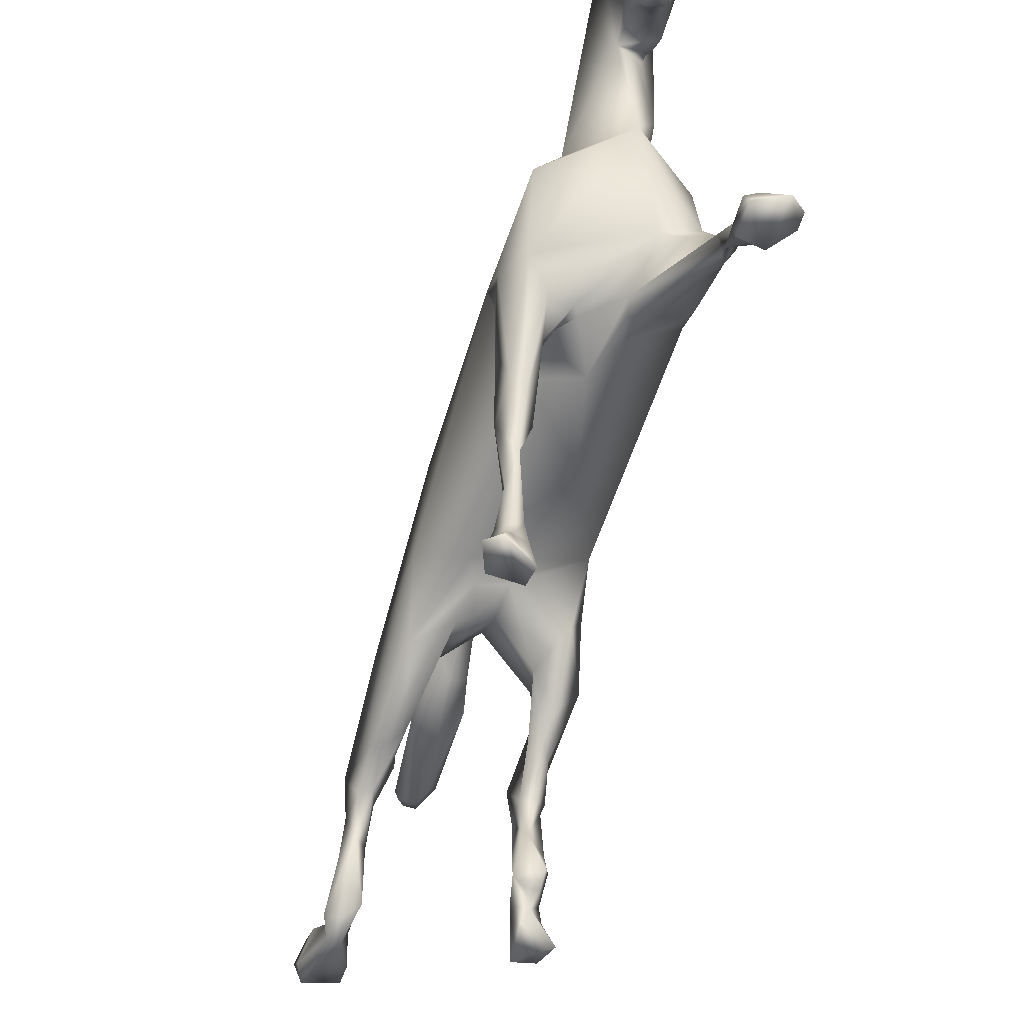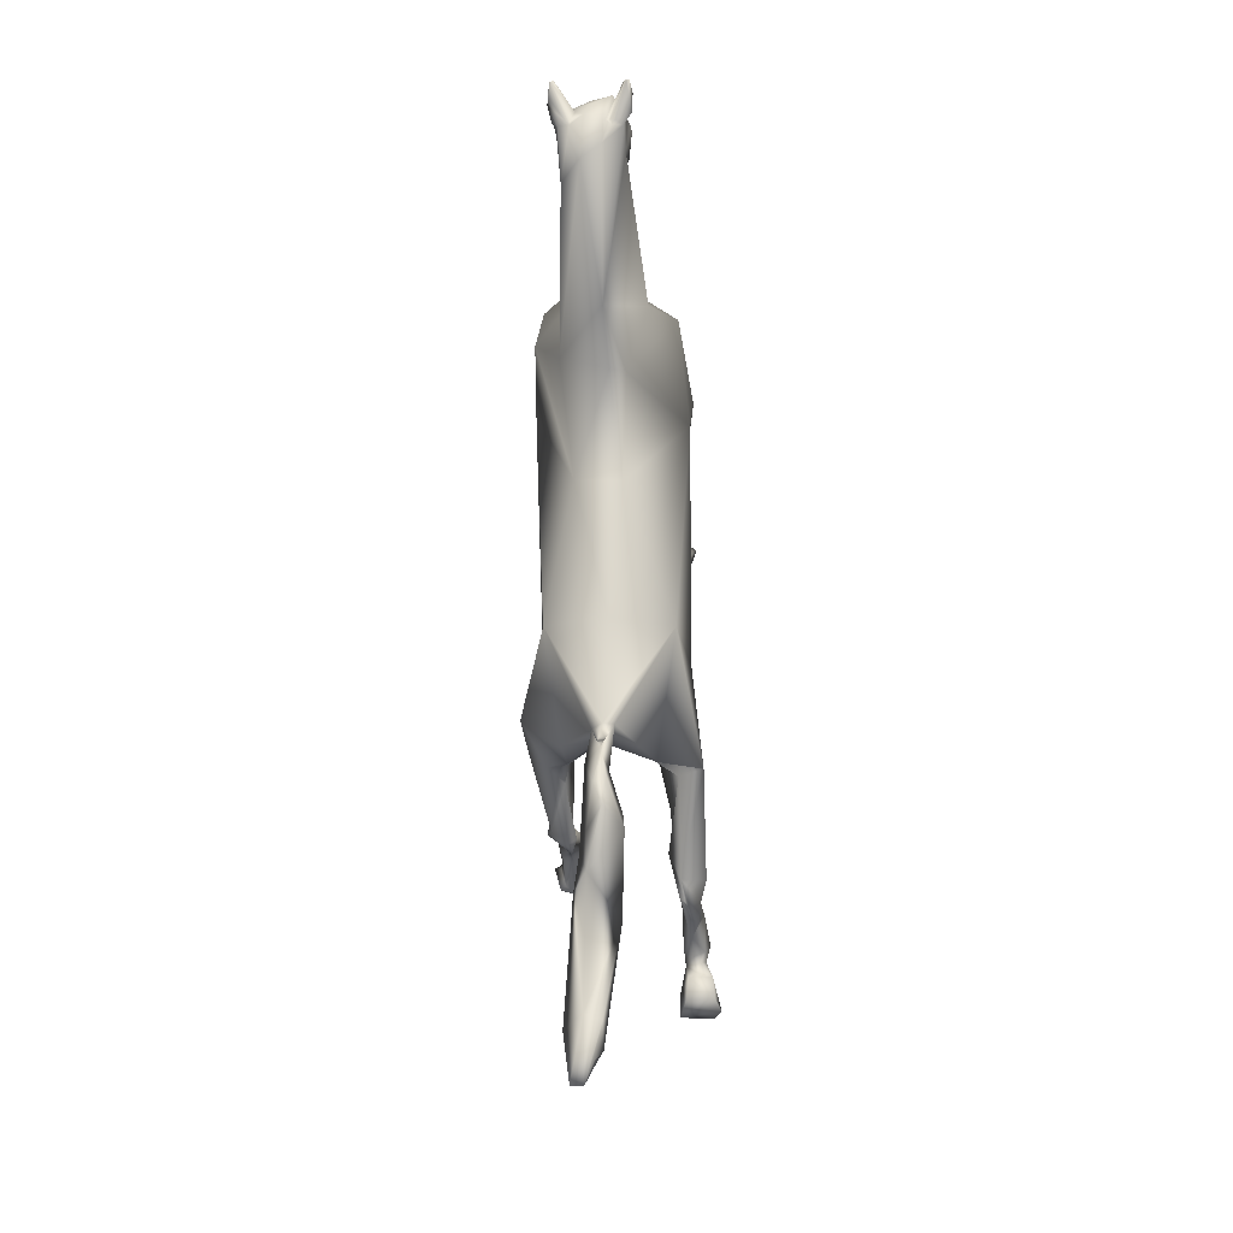
<metadata>
{"format":"obj","ext":"obj","renderer":"f3d","projection":"perspective","resolution":1024,"background":"white","views":[{"elev":-55.3,"azim":-15.6,"up":"+Y"},{"elev":-17.4,"azim":-176.0,"up":"+Z"}]}
</metadata>
<code>
v 0.1306 0.4422 0.3472
v 0.1238 0.3176 0.3845
v 0.07972 0.3381 0.351
v 0.05464 0.4582 0.4529
v 0.1238 0.4688 0.3571
v 0.1124 0.4643 0.3571
v 0.123 0.4476 0.3442
v 0.1162 0.4894 0.4529
v 0.1314 0.3054 0.4506
v 0.1071 0.2872 0.4225
v 0.1268 0.2986 0.4172
v 0.1793 0.4688 0.4521
v 0.1344 0.459 0.3541
v 0.1466 0.2697 0.6026
v 0.1945 0.3282 0.4787
v 0.2028 0.3328 0.7196
v 0.1291 0.4498 0.3457
v 0.1527 0.4521 0.6041
v 0.1679 0.3381 0.351
v 0.09112 0.3047 0.4688
v 0.1679 0.4111 0.3503
v 0.2135 0.3503 0.3921
v 0.04552 0.3222 0.4514
v 0.04324 0.3586 0.6953
v 0.08352 0.2788 0.671
v 0.1048 0.4612 0.5988
v 0.09948 0.4878 0.7006
v 0.05768 0.3077 0.7675
v 0.1542 0.3108 0.8101
v 0.1337 0.4346 0.8367
v 0.08048 0.4384 0.7918
v 0.05312 0.3852 0.801
v 0.0782 0.2986 0.7029
v 0.1284 0.2728 0.6885
v 0.1147 0.5053 0.6976
v 0.1884 0.4042 0.8032
v 0.1671 0.3647 0.8192
v 0.1664 0.4673 0.7257
v 0.1945 0.4301 0.7561
v 0.1496 0.2804 0.7257
v 0.1033 0.2872 0.7417
v 0.1428 0.2864 0.763
v 0.1078 0.2826 0.7356
v 0.1747 0.3047 0.8154
v 0.1451 0.2826 0.7455
v 0.1869 0.3161 0.8184
v 0.1854 0.2864 0.7531
v 0.1686 0.2811 0.7531
v 0.1793 0.1793 0.8656
v 0.1679 0.1808 0.8868
v 0.18 0.237 0.8572
v 0.1914 0.2074 0.864
v 0.1808 0.215 0.8754
v 0.2006 0.2902 0.8192
v 0.1899 0.2218 0.8428
v 0.1968 0.2842 0.7675
v 0.1732 0.1565 0.915
v 0.1656 0.136 0.8998
v 0.1793 0.1557 0.9142
v 0.1778 0.1474 0.9279
v 0.1922 0.1063 0.9454
v 0.1876 0.1071 0.9416
v 0.1884 0.1094 0.9507
v 0.1702 0.1162 0.9514
v 0.1588 0.1094 0.956
v 0.1686 0.1063 0.9628
v 0.1793 0.1101 0.9598
v 0.1793 0.1147 0.9507
v 0.1846 0.1109 0.956
v 0.1565 0.09872 0.934
v 0.1709 0.09416 0.9302
v 0.1899 0.1002 0.9393
v 0.1816 0.09568 0.9309
v 0.1998 0.09188 0.9636
v 0.1869 0.0896 0.975
v 0.199 0.0896 0.9499
v 0.158 0.08428 0.9362
v 0.1808 0.08276 0.9324
v 0.158 0.08276 0.9666
v 0.07896 0.2834 0.7493
v 0.04096 0.3146 0.7379
v 0.09644 0.2842 0.725
v 0.09036 0.2849 0.7128
v 0.04856 0.3313 0.7029
v 0.07668 0.2872 0.7044
v 0.0516 0.2636 0.6923
v 0.08276 0.2576 0.7219
v 0.0782 0.1975 0.6664
v 0.0668 0.1854 0.6657
v 0.08428 0.2705 0.7029
v 0.07364 0.1489 0.6847
v 0.0744 0.2097 0.7044
v 0.05996 0.2241 0.706
v 0.0858 0.1945 0.6794
v 0.0554 0.1884 0.6771
v 0.08352 0.09492 0.6452
v 0.07668 0.09188 0.6429
v 0.06528 0.1154 0.6725
v 0.07212 0.07516 0.668
v 0.06148 0.0782 0.6566
v 0.08276 0.08276 0.6649
v 0.0934 0.05084 0.649
v 0.0744 0.05844 0.6368
v 0.08428 0.07896 0.6474
v 0.07516 0.07896 0.6444
v 0.07288 0.06224 0.668
v 0.08656 0.06148 0.6642
v 0.05692 0.05996 0.6558
v 0.06528 0.06224 0.6634
v 0.05844 0.03944 0.6436
v 0.04856 0.03944 0.6718
v 0.0896 0.0364 0.6429
v 0.09264 0.03336 0.6634
v 0.06908 0.05464 0.674
v 0.06148 0.03716 0.6832
v 0.117 0.5608 0.7371
v 0.1557 0.4916 0.8169
v 0.09112 0.6193 0.8648
v 0.1139 0.5509 0.8519
v 0.1314 0.5471 0.8473
v 0.1519 0.6163 0.8352
v 0.142 0.5669 0.8359
v 0.1512 0.5965 0.8435
v 0.1306 0.5502 0.8526
v 0.1132 0.5099 0.9165
v 0.1033 0.5076 0.9157
v 0.117 0.5046 0.921
v 0.1071 0.4833 0.9385
v 0.1276 0.4802 0.9385
v 0.1154 0.4787 0.9362
v 0.1215 0.4795 0.9378
v 0.1101 0.5 0.9522
v 0.1109 0.503 0.9507
v 0.1056 0.4992 0.9492
v 0.1071 0.5099 0.9469
v 0.1063 0.5182 0.9507
v 0.1025 0.5068 0.9461
v 0.1063 0.5099 0.9545
v 0.1025 0.5076 0.9188
v 0.0896 0.6284 0.8929
v 0.1056 0.6307 0.9013
v 0.09036 0.6566 0.9172
v 0.09188 0.611 0.9081
v 0.08732 0.5859 0.9036
v 0.08808 0.6041 0.9013
v 0.09644 0.56 0.918
v 0.09264 0.5486 0.8944
v 0.1018 0.5167 0.9104
v 0.1071 0.4901 0.9461
v 0.1109 0.4909 0.918
v 0.1192 0.4954 0.9142
v 0.1306 0.4863 0.9226
v 0.104 0.6406 0.8868
v 0.1208 0.5357 0.9469
v 0.1101 0.5106 0.9043
v 0.08808 0.6588 0.9157
v 0.08808 0.6588 0.9172
v 0.0858 0.6573 0.9172
v 0.08504 0.6588 0.9165
v 0.08428 0.6414 0.8922
v 0.08276 0.6467 0.9096
v 0.09948 0.6421 0.8853
v 0.1033 0.6421 0.8808
v 0.1086 0.6414 0.8861
v 0.1466 0.538 0.8732
v 0.1109 0.4977 0.9537
v 0.1337 0.5137 0.9545
v 0.1033 0.6246 0.921
v 0.09188 0.6376 0.8823
v 0.1116 0.6436 0.861
v 0.104 0.5106 0.9157
v 0.101 0.5897 0.9188
v 0.1322 0.6429 0.8466
v 0.1101 0.6436 0.8899
v 0.1268 0.4802 0.937
v 0.1322 0.4825 0.9347
v 0.1344 0.4886 0.9317
v 0.1375 0.5099 0.9157
v 0.1344 0.4863 0.9355
v 0.1337 0.5099 0.9469
v 0.1299 0.5053 0.9507
v 0.1329 0.503 0.9476
v 0.1382 0.5106 0.9469
v 0.1375 0.5137 0.9484
v 0.1299 0.4977 0.953
v 0.1344 0.4985 0.9499
v 0.139 0.5114 0.915
v 0.1405 0.5129 0.9157
v 0.1291 0.481 0.9355
v 0.1246 0.4787 0.937
v 0.1572 0.63 0.8876
v 0.1595 0.6338 0.8899
v 0.1542 0.6254 0.8929
v 0.161 0.6497 0.9066
v 0.1595 0.6573 0.9172
v 0.1626 0.6429 0.902
v 0.1375 0.6315 0.9005
v 0.155 0.6573 0.9188
v 0.158 0.6581 0.9172
v 0.1534 0.5737 0.9013
v 0.1436 0.5296 0.9028
v 0.155 0.6284 0.8777
v 0.1329 0.4901 0.9469
v 0.1382 0.5076 0.9157
v 0.1337 0.484 0.9408
v 0.158 0.6566 0.9188
v 0.1565 0.6581 0.9188
v 0.1595 0.6573 0.9165
v 0.1413 0.6398 0.8876
v 0.1458 0.6421 0.8861
v 0.1534 0.6376 0.883
v 0.142 0.6421 0.8815
v 0.1291 0.6391 0.8944
v 0.1322 0.4825 0.9332
v 0.1322 0.516 0.8982
v 0.1344 0.5182 0.9514
v 0.136 0.5836 0.9271
v 0.136 0.5205 0.9469
v 0.139 0.6246 0.9089
v 0.1246 0.617 0.9203
v 0.1527 0.6216 0.9005
v 0.1458 0.5616 0.8481
v 0.1474 0.598 0.9119
v 0.1451 0.5851 0.9142
v 0.1436 0.5631 0.8466
v 0.1436 0.5486 0.8564
v 0.1238 0.633 0.9081
v 0.1785 0.2454 0.3526
v 0.1724 0.2135 0.3609
v 0.1664 0.2598 0.4004
v 0.1884 0.275 0.443
v 0.1892 0.2256 0.389
v 0.1846 0.2097 0.3632
v 0.1755 0.18 0.3214
v 0.1937 0.2059 0.3495
v 0.2135 0.2674 0.3784
v 0.196 0.2059 0.3115
v 0.1952 0.2659 0.3655
v 0.1732 0.2712 0.3662
v 0.1808 0.2735 0.3632
v 0.2013 0.193 0.3108
v 0.1793 0.2112 0.2956
v 0.1694 0.2089 0.3024
v 0.1785 0.06756 0.3267
v 0.1945 0.08428 0.3358
v 0.1679 0.07744 0.3275
v 0.1914 0.06832 0.326
v 0.1907 0.1793 0.326
v 0.196 0.1109 0.3244
v 0.177 0.1808 0.2925
v 0.1945 0.1686 0.3199
v 0.1793 0.1276 0.332
v 0.1998 0.09492 0.3222
v 0.196 0.09036 0.3085
v 0.1945 0.05616 0.2819
v 0.1998 0.0554 0.3016
v 0.2013 0.0516 0.2804
v 0.1808 0.04704 0.2735
v 0.1952 0.082 0.3077
v 0.1884 0.08732 0.3032
v 0.1816 0.08808 0.3024
v 0.1876 0.06072 0.3108
v 0.1724 0.06908 0.3024
v 0.1968 0.07136 0.3047
v 0.1785 0.02728 0.2804
v 0.1747 0.025 0.3244
v 0.2013 0.03032 0.2819
v 0.2097 0.02576 0.3077
v 0.1002 0.2971 0.4483
v 0.03564 0.2872 0.3556
v 0.05768 0.2743 0.3784
v 0.06148 0.2682 0.3526
v 0.09264 0.2804 0.4194
v 0.07212 0.231 0.3282
v 0.06376 0.2188 0.2484
v 0.07364 0.2378 0.2804
v 0.05616 0.2606 0.3997
v 0.05464 0.2256 0.3085
v 0.06072 0.2538 0.2507
v 0.04628 0.2294 0.3062
v 0.05996 0.2241 0.2636
v 0.03564 0.2401 0.2522
v 0.04704 0.2196 0.2583
v 0.06224 0.1816 0.231
v 0.05084 0.1793 0.2439
v 0.05844 0.199 0.2226
v 0.04248 0.2112 0.2348
v 0.0402 0.1664 0.2287
v 0.04628 0.1838 0.2188
v 0.05312 0.231 0.2249
v 0.06224 0.2439 0.2325
v 0.06452 0.123 0.2211
v 0.05388 0.158 0.2074
v 0.05692 0.2454 0.2294
v 0.0478 0.1078 0.2127
v 0.03564 0.1192 0.2059
v 0.04096 0.1367 0.196
v 0.063 0.1299 0.1983
v 0.0554 0.1071 0.1861
v 0.05312 0.1344 0.1914
v 0.06148 0.1238 0.1831
v 0.04248 0.1086 0.1869
v 0.04932 0.1322 0.1755
v 0.05844 0.1436 0.1694
v 0.04628 0.1314 0.1861
v 0.03336 0.136 0.1702
v 0.0402 0.1253 0.1869
v 0.02652 0.1185 0.1436
v 0.06832 0.1162 0.1534
v 0.03336 0.1101 0.1299
v 0.06756 0.1185 0.1306
v 0.06072 0.1466 0.1451
v 0.03108 0.1428 0.1466
v 0.025 0.1238 0.136
v 0.1238 0.4909 0.329
v 0.1215 0.4985 0.3199
v 0.1162 0.4802 0.3085
v 0.1215 0.4666 0.3191
v 0.1238 0.4757 0.348
v 0.1185 0.4802 0.3381
v 0.1291 0.5106 0.2918
v 0.117 0.5053 0.2986
v 0.1291 0.4673 0.3222
v 0.139 0.4787 0.3168
v 0.1276 0.4802 0.3374
v 0.1268 0.478 0.3039
v 0.1322 0.481 0.3047
v 0.1284 0.4225 0.2454
v 0.1048 0.465 0.2728
v 0.1025 0.4764 0.256
v 0.1078 0.4263 0.1793
v 0.12 0.5182 0.2697
v 0.1375 0.4749 0.218
v 0.1367 0.4871 0.2522
v 0.1474 0.4354 0.2408
v 0.1481 0.4529 0.08048
v 0.1534 0.427 0.2059
v 0.1375 0.4878 0.025
v 0.1268 0.4681 0.04932
v 0.1291 0.4825 0.0478
v 0.1215 0.4818 0.08352
v 0.139 0.4848 0.08884
v 0.1215 0.4688 0.05768
v 0.139 0.4514 0.06224
v 0.1504 0.4863 0.02576
v 0.1588 0.4643 0.07592
f 1 2 3
f 4 5 6
f 6 7 3
f 8 5 4
f 9 10 11
f 4 6 3
f 5 12 13
f 5 8 12
f 14 15 16
f 17 13 1
f 18 12 8
f 17 1 7
f 1 19 2
f 14 20 15
f 13 21 1
f 7 1 3
f 12 21 13
f 12 16 15
f 16 12 18
f 21 12 22
f 23 24 4
f 25 23 20
f 14 25 20
f 8 4 26
f 25 24 23
f 4 24 26
f 26 18 8
f 27 26 24
f 28 29 30
f 31 27 32
f 24 25 33
f 25 34 33
f 31 32 30
f 35 26 27
f 27 24 32
f 26 35 18
f 36 30 37
f 38 18 35
f 38 39 18
f 36 39 30
f 16 40 14
f 14 40 34
f 38 30 39
f 29 41 42
f 43 34 42
f 34 25 14
f 41 43 42
f 42 44 29
f 30 29 37
f 39 16 18
f 45 42 34
f 46 37 29
f 44 46 29
f 45 34 40
f 40 47 48
f 46 36 37
f 46 16 39
f 48 45 40
f 40 16 47
f 46 39 36
f 45 49 42
f 50 51 42
f 52 51 53
f 54 51 55
f 54 46 51
f 49 45 48
f 42 51 44
f 51 46 44
f 54 56 16
f 55 56 54
f 55 49 48
f 47 55 48
f 47 16 56
f 47 56 55
f 16 46 54
f 50 42 49
f 52 55 51
f 57 50 58
f 50 49 58
f 53 57 59
f 50 53 51
f 50 57 53
f 49 52 59
f 55 52 49
f 60 59 57
f 58 49 59
f 53 59 52
f 61 62 63
f 64 65 66
f 64 66 67
f 64 67 68
f 68 67 69
f 63 68 69
f 62 58 59
f 70 58 71
f 64 68 60
f 57 65 64
f 57 64 60
f 62 60 68
f 62 72 58
f 73 71 58
f 57 58 70
f 57 70 65
f 62 59 60
f 73 58 72
f 61 72 62
f 62 68 63
f 74 75 76
f 77 71 78
f 77 70 71
f 66 75 67
f 70 77 79
f 70 79 65
f 74 69 75
f 73 76 78
f 73 78 71
f 76 72 61
f 76 61 74
f 67 75 69
f 66 79 75
f 76 75 78
f 65 79 66
f 63 69 74
f 76 73 72
f 63 74 61
f 75 79 78
f 79 77 78
f 29 80 41
f 80 29 28
f 30 32 28
f 32 81 28
f 41 82 43
f 43 82 83
f 43 83 33
f 32 24 81
f 84 81 24
f 85 33 83
f 86 33 85
f 43 33 34
f 33 84 24
f 86 84 33
f 84 86 81
f 82 41 87
f 41 80 87
f 88 89 90
f 91 92 93
f 90 87 94
f 87 92 94
f 94 88 90
f 94 92 91
f 93 86 95
f 93 92 28
f 90 89 85
f 90 85 83
f 90 82 87
f 90 83 82
f 92 80 28
f 86 93 81
f 86 85 89
f 95 86 89
f 93 28 81
f 92 87 80
f 96 97 89
f 95 89 97
f 94 91 88
f 96 89 88
f 91 98 99
f 96 88 91
f 98 97 100
f 95 98 91
f 95 97 98
f 95 91 93
f 99 98 100
f 101 96 91
f 101 91 99
f 102 103 104
f 104 105 97
f 104 97 96
f 101 99 106
f 96 101 104
f 102 104 101
f 107 102 101
f 108 109 100
f 108 100 110
f 97 105 100
f 106 99 109
f 104 103 105
f 100 109 99
f 100 105 103
f 100 103 110
f 107 101 106
f 109 108 111
f 108 110 111
f 112 103 102
f 113 102 107
f 102 113 112
f 107 114 113
f 111 115 109
f 109 115 114
f 114 106 109
f 103 112 110
f 114 107 106
f 114 115 113
f 111 110 115
f 115 110 112
f 115 112 113
f 116 27 31
f 27 116 35
f 38 117 30
f 31 118 116
f 30 119 31
f 119 118 31
f 35 116 38
f 30 117 120
f 117 38 121
f 120 117 122
f 123 122 117
f 30 120 119
f 119 120 124
f 125 126 127
f 128 125 127
f 129 128 127
f 126 130 131
f 132 133 134
f 135 134 133
f 135 133 136
f 135 136 137
f 135 137 134
f 136 133 132
f 136 132 138
f 125 128 139
f 140 141 142
f 143 144 145
f 146 147 148
f 149 134 128
f 150 151 152
f 130 126 150
f 142 141 153
f 146 136 154
f 139 128 146
f 139 146 148
f 155 126 148
f 142 156 157
f 158 142 157
f 156 159 157
f 160 161 159
f 160 159 156
f 162 156 153
f 163 153 164
f 155 119 165
f 150 152 130
f 132 166 138
f 134 166 132
f 138 167 136
f 138 166 167
f 136 146 137
f 137 128 134
f 128 137 146
f 140 168 141
f 155 148 119
f 151 126 155
f 144 118 147
f 164 153 141
f 161 158 159
f 142 161 140
f 140 161 160
f 160 156 162
f 153 156 142
f 169 140 160
f 162 169 160
f 158 157 159
f 163 164 170
f 171 148 126
f 171 125 139
f 171 139 148
f 154 172 146
f 143 144 172
f 143 168 140
f 145 143 140
f 118 145 140
f 145 118 144
f 147 119 148
f 150 126 151
f 169 162 163
f 143 145 144
f 134 149 166
f 161 142 158
f 163 162 153
f 169 118 140
f 146 144 147
f 143 172 168
f 172 154 168
f 147 118 119
f 172 144 146
f 169 170 116
f 169 116 118
f 169 163 170
f 173 116 170
f 141 168 174
f 164 141 174
f 170 164 174
f 131 175 127
f 127 176 177
f 127 175 176
f 127 178 179
f 131 127 126
f 129 127 179
f 180 181 182
f 180 183 184
f 180 182 183
f 182 181 185
f 182 185 186
f 181 180 167
f 183 182 186
f 167 185 181
f 178 187 188
f 175 189 176
f 175 131 190
f 191 192 193
f 194 195 196
f 197 198 199
f 200 188 201
f 165 202 200
f 186 203 188
f 185 203 186
f 204 152 151
f 149 185 166
f 203 185 149
f 203 129 205
f 203 205 179
f 203 179 188
f 206 207 198
f 195 199 206
f 208 199 195
f 193 196 197
f 196 198 197
f 198 207 199
f 195 206 196
f 194 208 195
f 197 199 209
f 210 199 194
f 210 194 196
f 210 209 199
f 210 196 211
f 212 213 209
f 212 173 213
f 152 214 190
f 214 189 190
f 187 215 188
f 214 152 177
f 180 184 216
f 167 180 216
f 217 154 218
f 217 218 200
f 188 200 218
f 216 218 154
f 216 154 167
f 186 188 183
f 165 200 201
f 219 220 221
f 204 151 215
f 204 177 152
f 214 176 189
f 222 123 202
f 222 202 165
f 213 197 209
f 194 199 208
f 192 196 193
f 211 196 192
f 192 191 211
f 217 223 220
f 217 220 154
f 219 193 197
f 206 199 207
f 175 190 189
f 178 204 187
f 178 188 179
f 129 179 205
f 214 177 176
f 224 223 217
f 221 220 223
f 200 202 223
f 215 165 201
f 215 201 188
f 204 215 187
f 223 224 200
f 184 183 188
f 184 188 218
f 216 184 218
f 223 193 221
f 155 165 215
f 130 190 131
f 128 129 203
f 130 152 190
f 136 167 154
f 155 215 151
f 119 124 165
f 128 203 149
f 185 167 166
f 193 219 221
f 196 206 198
f 212 209 210
f 191 193 202
f 211 191 202
f 212 210 211
f 124 120 225
f 124 225 226
f 225 122 123
f 154 220 168
f 225 120 122
f 165 226 222
f 226 165 124
f 225 222 226
f 225 123 222
f 224 217 200
f 117 121 123
f 202 123 121
f 211 202 121
f 212 121 173
f 211 121 212
f 38 116 173
f 38 173 121
f 197 227 219
f 227 197 213
f 168 227 213
f 168 213 174
f 173 174 213
f 219 227 220
f 170 174 173
f 168 220 227
f 125 171 126
f 143 145 144
f 127 204 178
f 127 177 204
f 223 202 193
f 21 19 1
f 21 22 19
f 228 229 230
f 231 230 232
f 230 233 232
f 228 234 229
f 229 234 233
f 229 233 230
f 232 233 235
f 236 235 237
f 238 236 237
f 236 232 235
f 228 239 240
f 11 2 239
f 15 9 231
f 230 231 9
f 228 230 239
f 11 230 9
f 238 228 240
f 238 240 19
f 22 236 238
f 236 22 231
f 15 22 12
f 19 240 239
f 2 19 239
f 231 22 15
f 241 237 235
f 236 231 232
f 22 238 19
f 228 238 237
f 11 239 230
f 228 242 243
f 228 243 234
f 228 237 242
f 244 245 246
f 247 245 244
f 233 248 235
f 235 248 241
f 249 250 251
f 234 252 248
f 252 250 246
f 250 243 242
f 250 249 253
f 251 252 249
f 248 252 251
f 241 248 251
f 250 241 251
f 242 241 250
f 233 234 248
f 246 245 252
f 250 252 234
f 234 243 250
f 254 250 253
f 245 253 249
f 249 252 245
f 237 241 242
f 255 256 257
f 257 258 255
f 253 245 247
f 259 260 254
f 260 261 250
f 260 250 254
f 261 246 250
f 262 247 244
f 259 254 253
f 261 263 246
f 246 263 262
f 255 258 261
f 255 261 260
f 256 264 262
f 247 262 264
f 259 253 264
f 259 264 255
f 259 255 260
f 246 262 244
f 261 258 263
f 256 255 264
f 247 264 253
f 263 258 265
f 266 262 263
f 267 265 258
f 262 266 268
f 262 268 256
f 268 257 256
f 267 258 257
f 263 265 266
f 257 268 267
f 265 267 268
f 268 266 265
f 15 269 9
f 9 269 10
f 15 20 269
f 4 270 23
f 3 2 271
f 3 271 270
f 4 3 270
f 272 273 274
f 272 274 275
f 272 275 276
f 277 278 274
f 279 272 276
f 280 278 277
f 272 271 2
f 23 277 20
f 274 273 277
f 269 273 10
f 269 20 277
f 269 277 273
f 280 277 23
f 23 270 280
f 279 270 272
f 272 270 271
f 11 272 2
f 10 273 272
f 10 272 11
f 274 278 281
f 270 279 282
f 280 270 282
f 274 281 275
f 278 280 283
f 280 282 283
f 284 281 285
f 284 286 275
f 285 283 287
f 285 287 288
f 288 287 289
f 287 283 282
f 279 290 287
f 279 287 282
f 275 291 276
f 291 275 286
f 284 285 292
f 284 293 286
f 294 279 276
f 294 276 291
f 290 291 289
f 295 292 285
f 283 285 281
f 296 295 285
f 288 297 296
f 285 288 296
f 290 289 287
f 279 294 290
f 286 289 291
f 278 283 281
f 294 291 290
f 289 286 293
f 298 293 284
f 281 284 275
f 288 293 297
f 289 293 288
f 295 299 292
f 297 293 300
f 300 293 298
f 300 298 301
f 298 292 299
f 296 302 295
f 300 301 303
f 298 299 301
f 303 301 304
f 305 297 300
f 305 300 303
f 306 305 303
f 306 303 304
f 306 307 305
f 308 302 307
f 302 299 295
f 296 307 302
f 297 307 296
f 297 305 307
f 292 298 284
f 309 301 299
f 309 304 301
f 306 308 307
f 299 310 311
f 304 312 313
f 306 304 313
f 302 310 299
f 308 314 310
f 308 310 302
f 313 308 306
f 313 311 314
f 309 311 312
f 309 299 311
f 312 304 309
f 308 313 314
f 314 311 310
f 311 313 312
f 315 316 6
f 316 317 6
f 318 6 317
f 6 318 7
f 6 319 320
f 6 320 315
f 6 5 319
f 321 322 316
f 17 7 323
f 13 323 324
f 13 324 315
f 17 323 13
f 318 317 323
f 318 323 7
f 320 319 325
f 320 325 315
f 13 315 325
f 13 325 319
f 13 319 5
f 323 326 327
f 315 324 321
f 326 328 327
f 324 323 327
f 316 315 321
f 317 328 326
f 317 326 323
f 327 328 324
f 329 330 331
f 332 322 321
f 330 332 333
f 329 331 328
f 322 332 330
f 322 330 317
f 322 317 316
f 330 329 317
f 334 335 333
f 334 324 335
f 334 321 324
f 333 332 334
f 332 321 334
f 329 328 317
f 335 324 328
f 331 330 333
f 331 336 328
f 336 335 328
f 337 335 336
f 337 333 335
f 338 339 340
f 341 342 338
f 341 338 340
f 343 339 344
f 331 341 343
f 331 333 342
f 331 342 341
f 344 331 343
f 343 341 340
f 331 344 336
f 339 338 345
f 340 339 343
f 346 336 345
f 337 336 346
f 336 344 345
f 337 346 342
f 333 337 342
f 345 342 346
f 344 339 345
f 338 342 345

</code>
